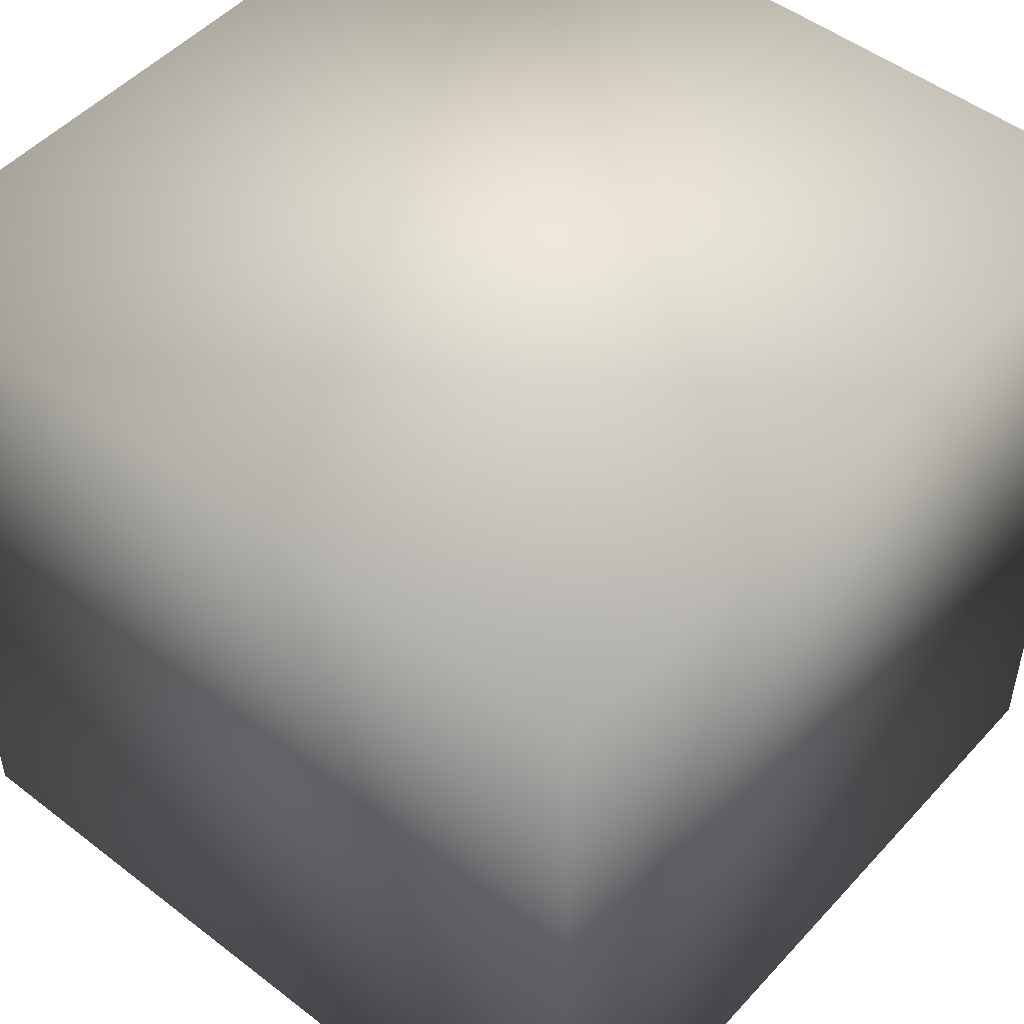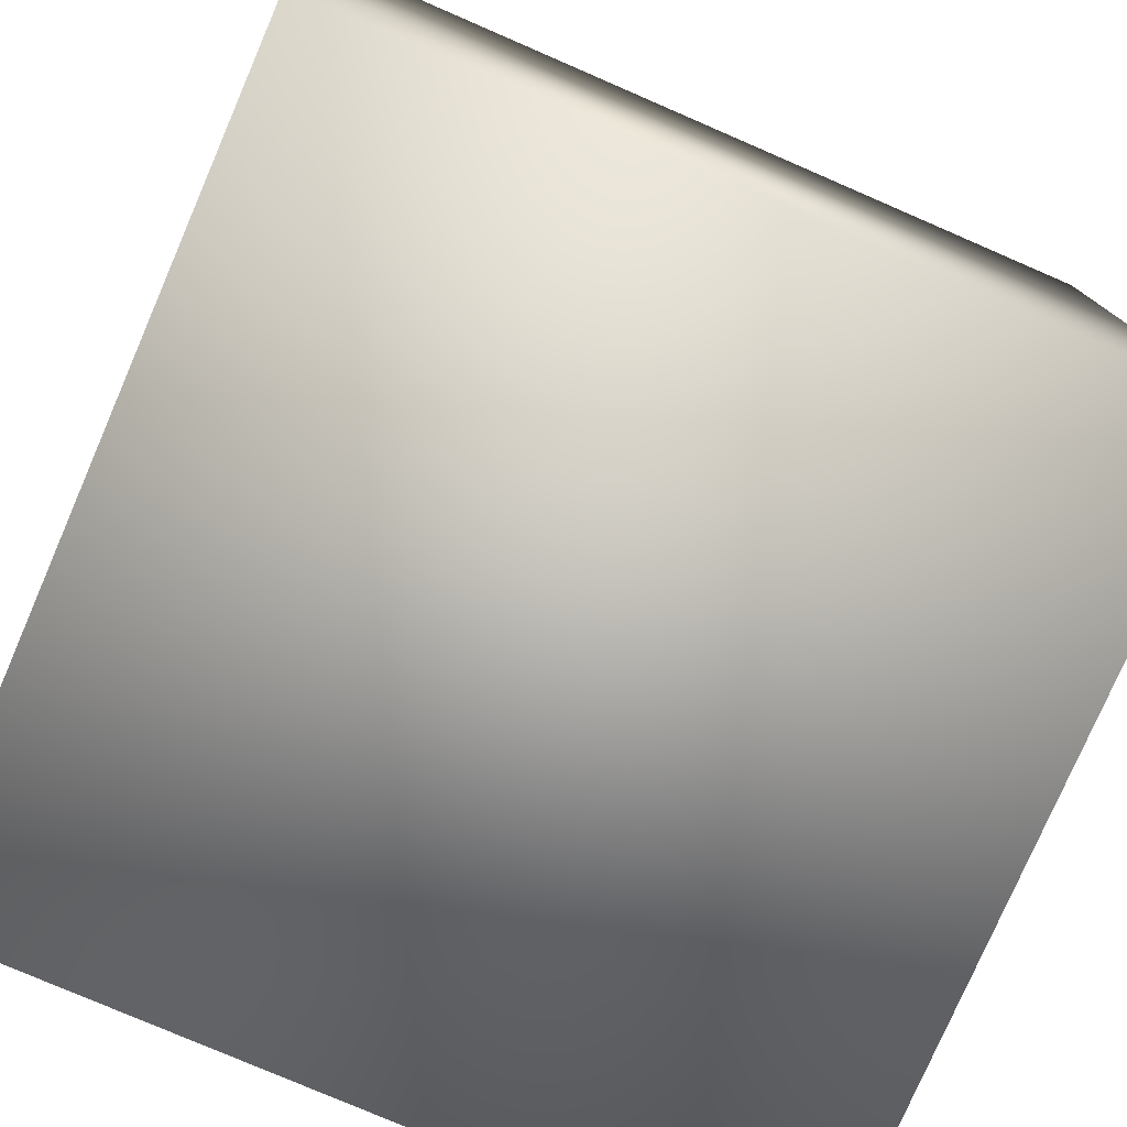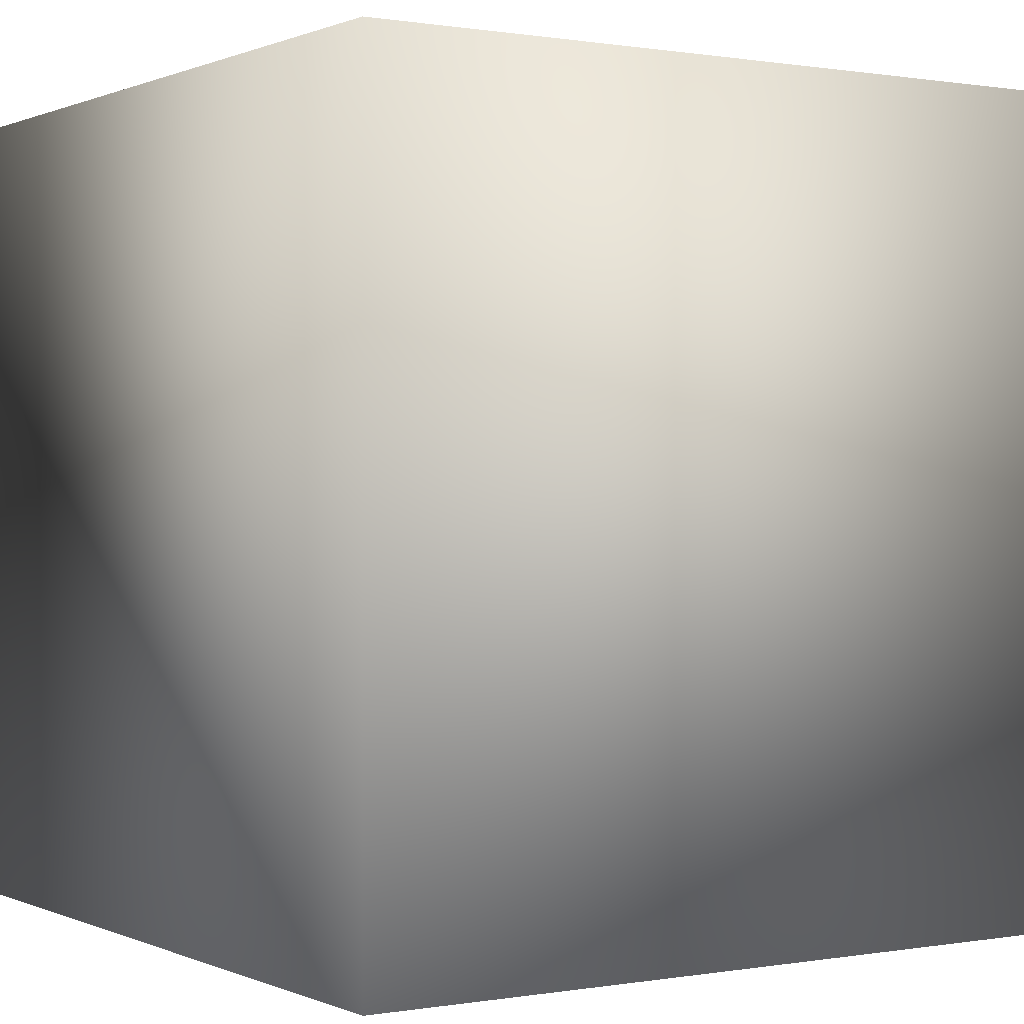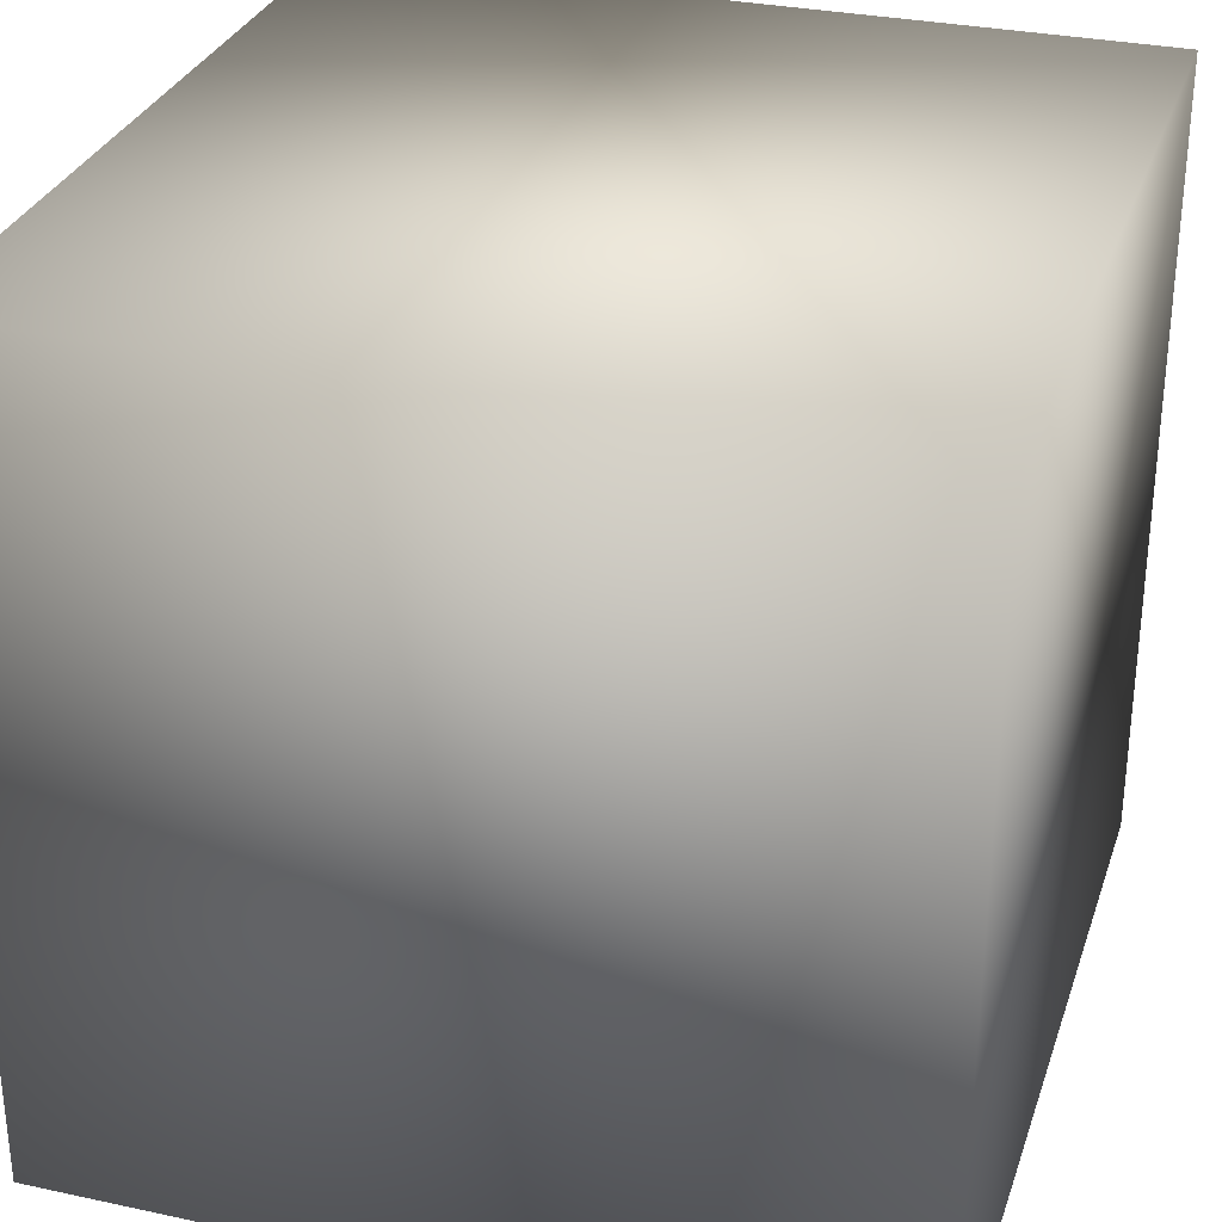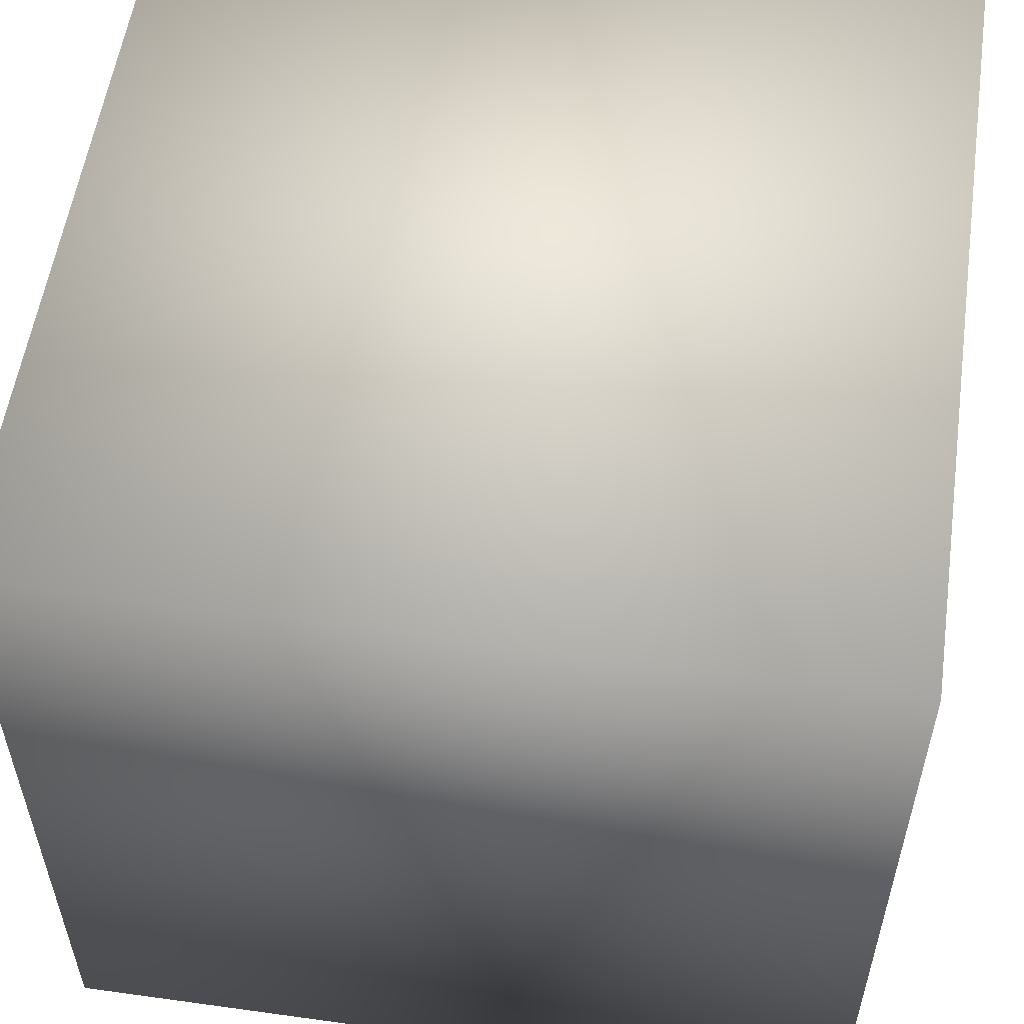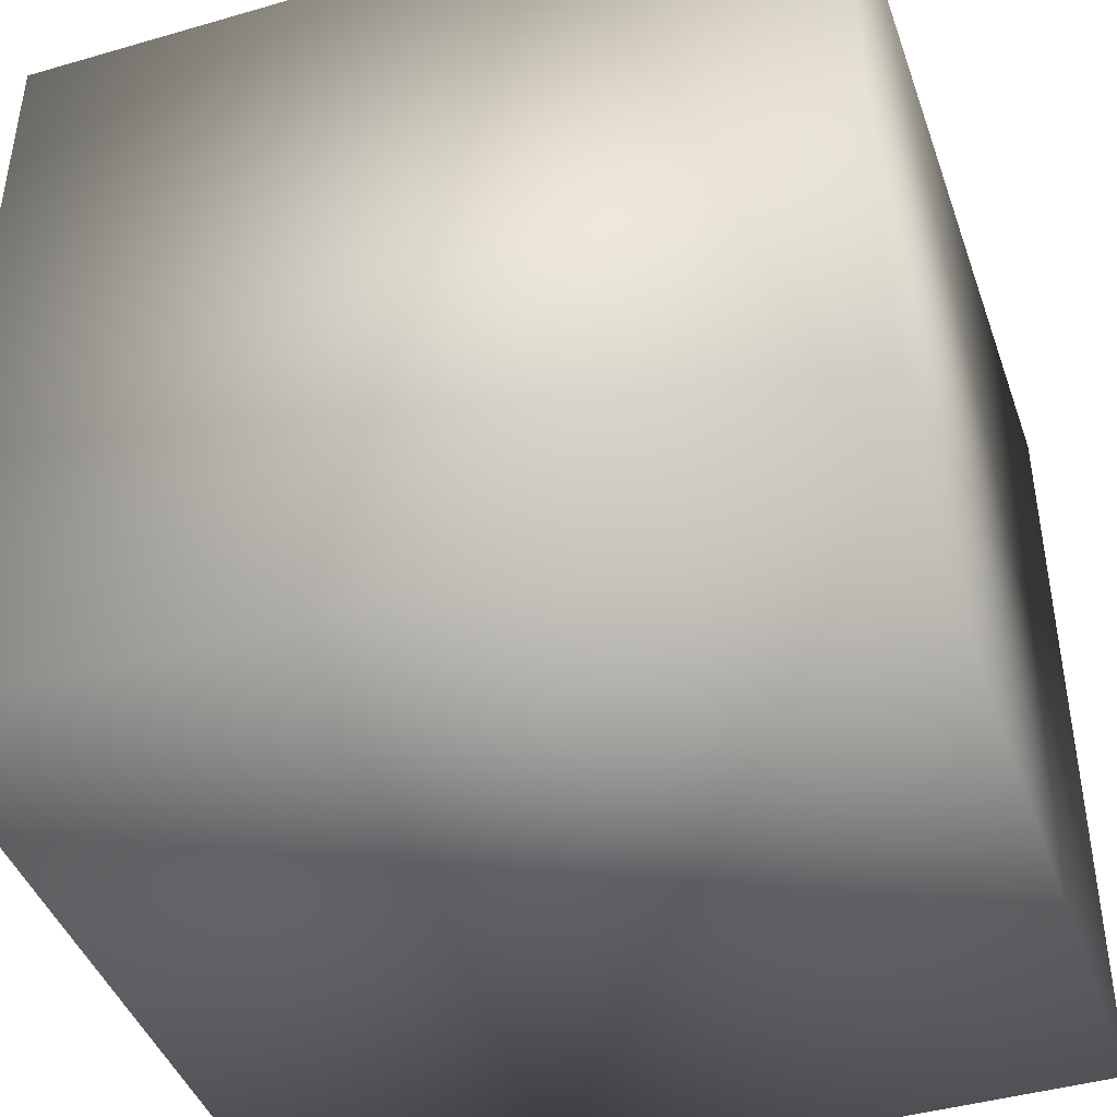
<metadata>
{"format":"obj","ext":"obj","renderer":"f3d","projection":"perspective","resolution":1024,"background":"white","views":[{"elev":49.7,"azim":130.4,"up":"+Z"},{"elev":-77.8,"azim":-113.4,"up":"+Y"},{"elev":0.4,"azim":147.2,"up":"+Y"},{"elev":30.6,"azim":-72.8,"up":"+Y"},{"elev":55.6,"azim":8.3,"up":"+Y"},{"elev":-43.2,"azim":18.9,"up":"+Y"}]}
</metadata>
<code>
o Cube
v 1 1 -1
v 1 -1 -1
v 1 1 1
v 1 -1 1
v -1 1 -1
v -1 -1 -1
v -1 1 1
v -1 -1 1
f 7 3 5
f 1 5 3
f 3 4 1
f 2 1 4
f 6 4 8
f 2 4 6
f 4 3 7
f 7 8 4
f 8 7 6
f 5 6 7
f 6 5 1
f 2 6 1

</code>
